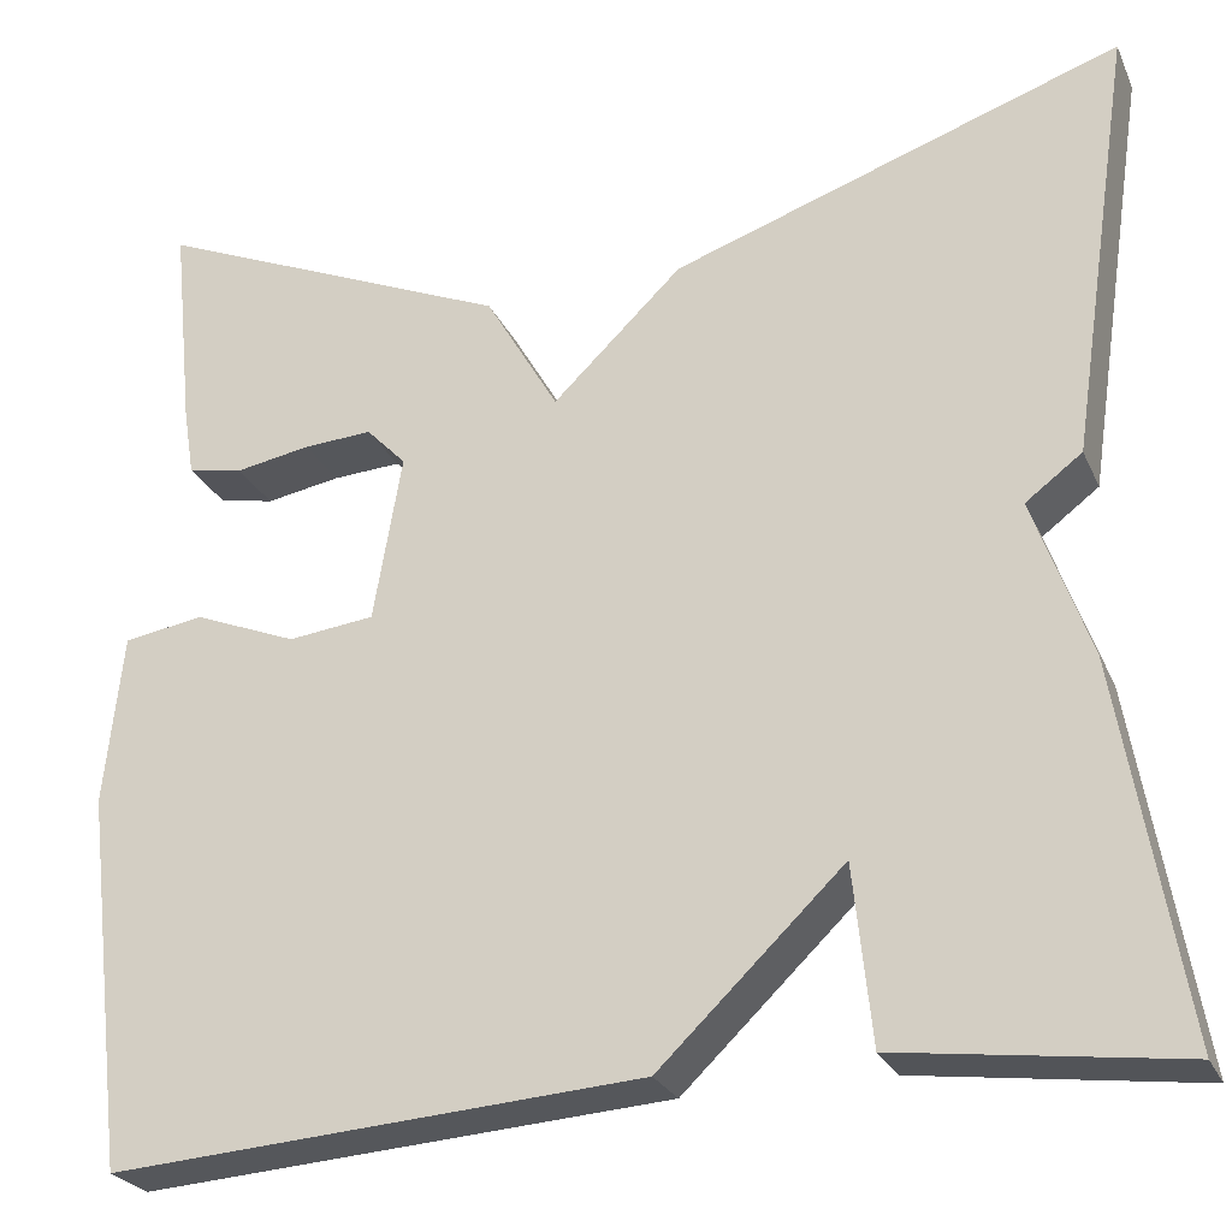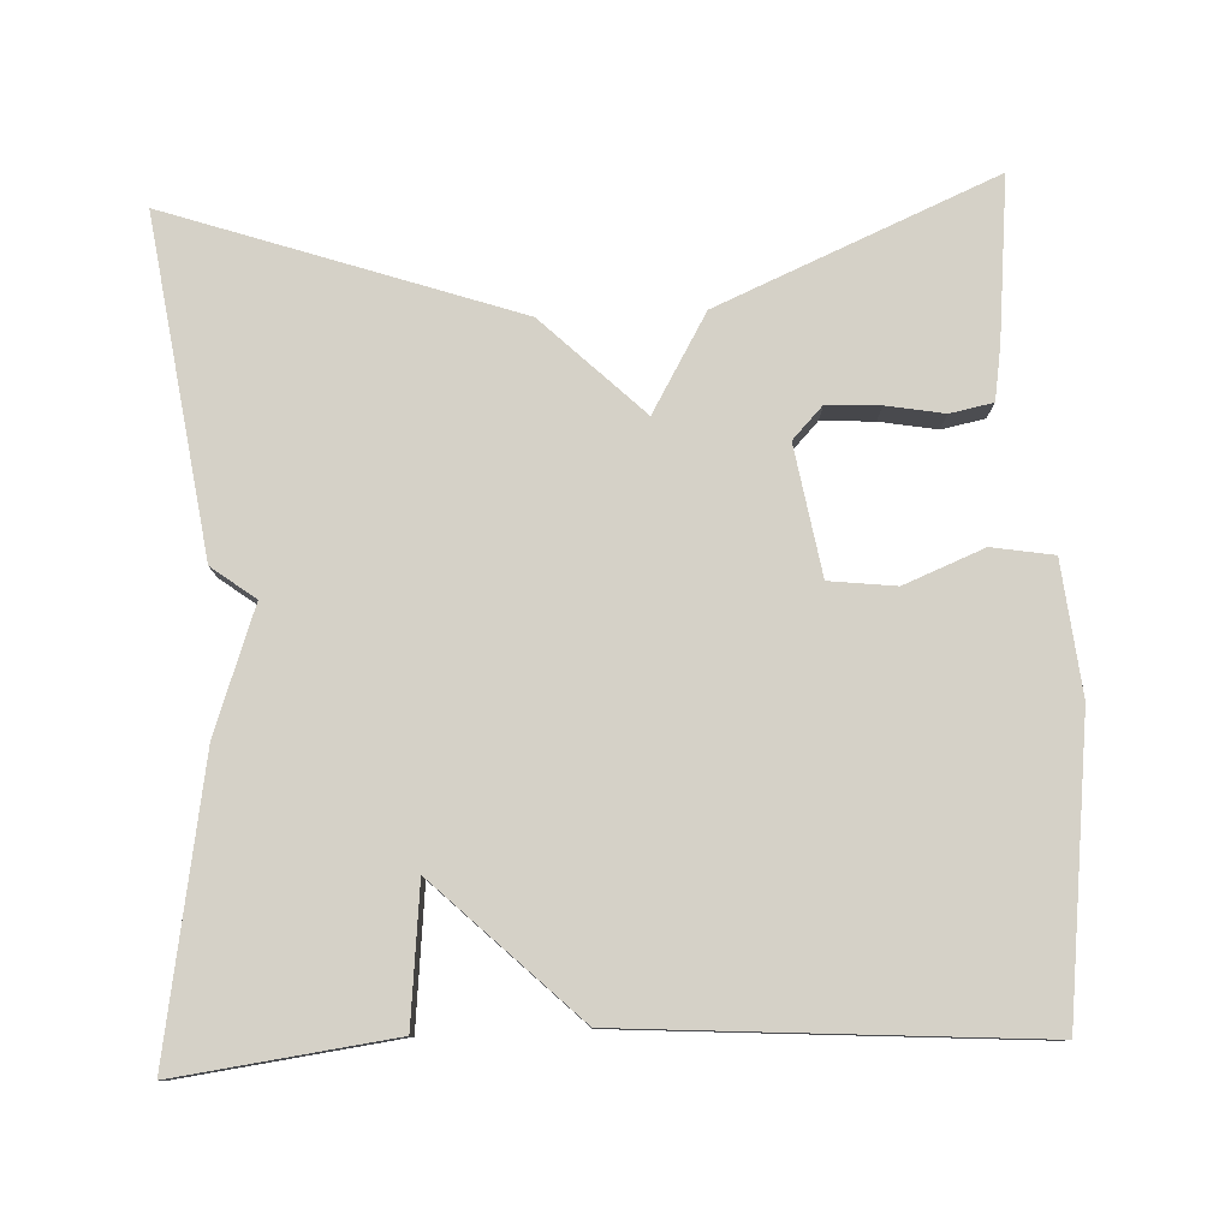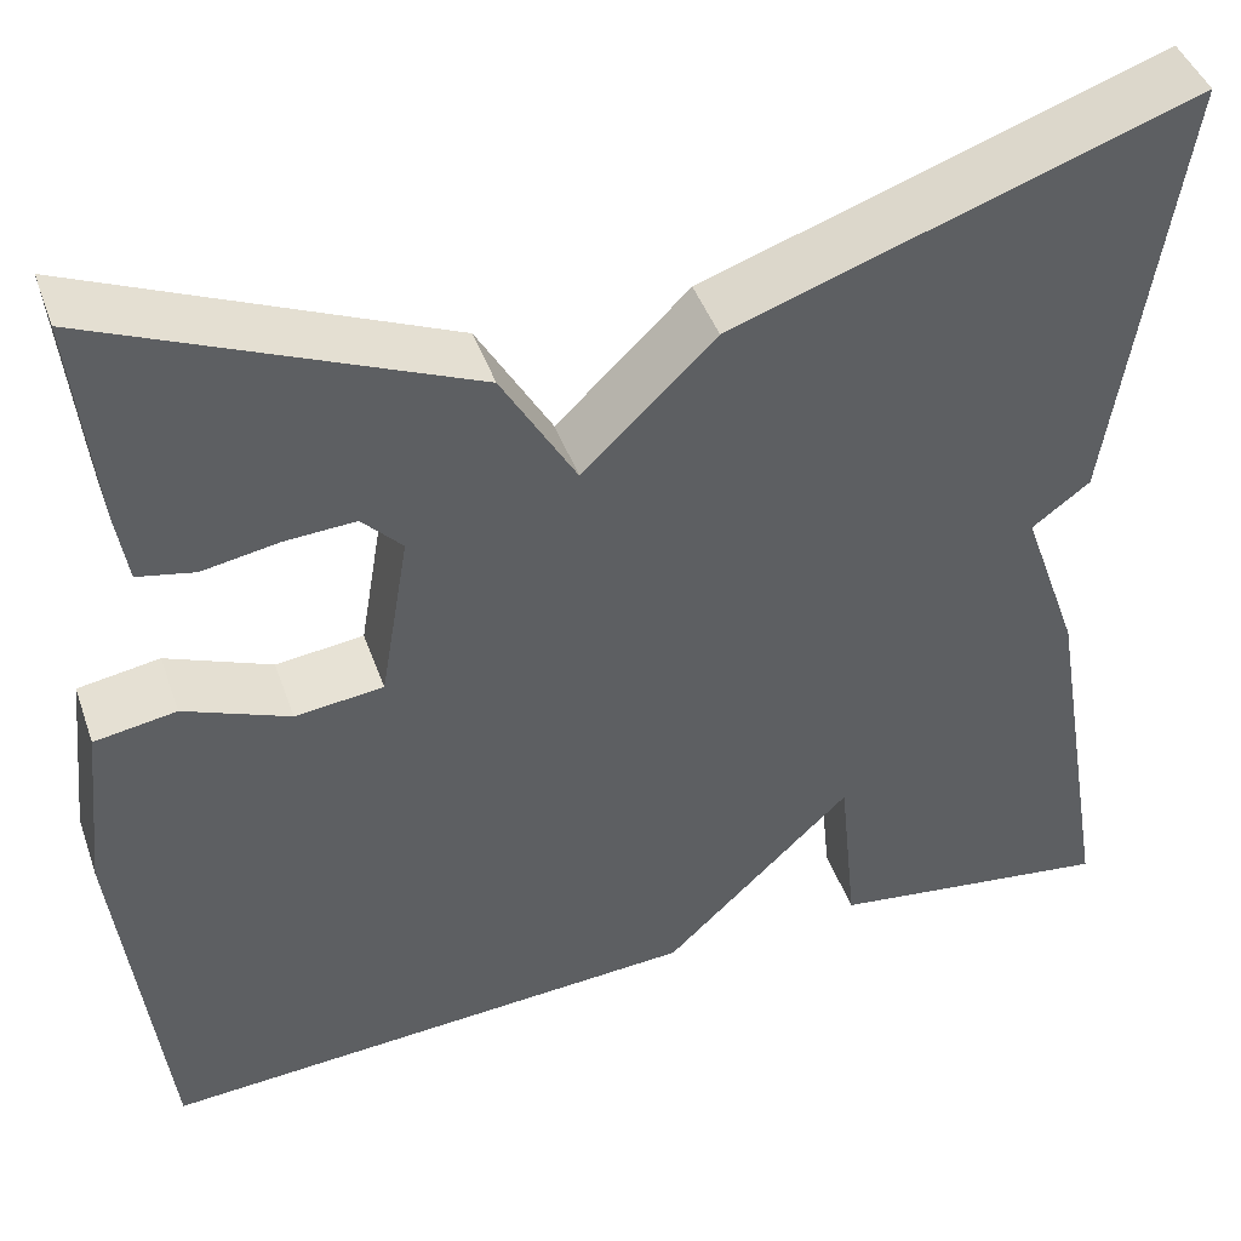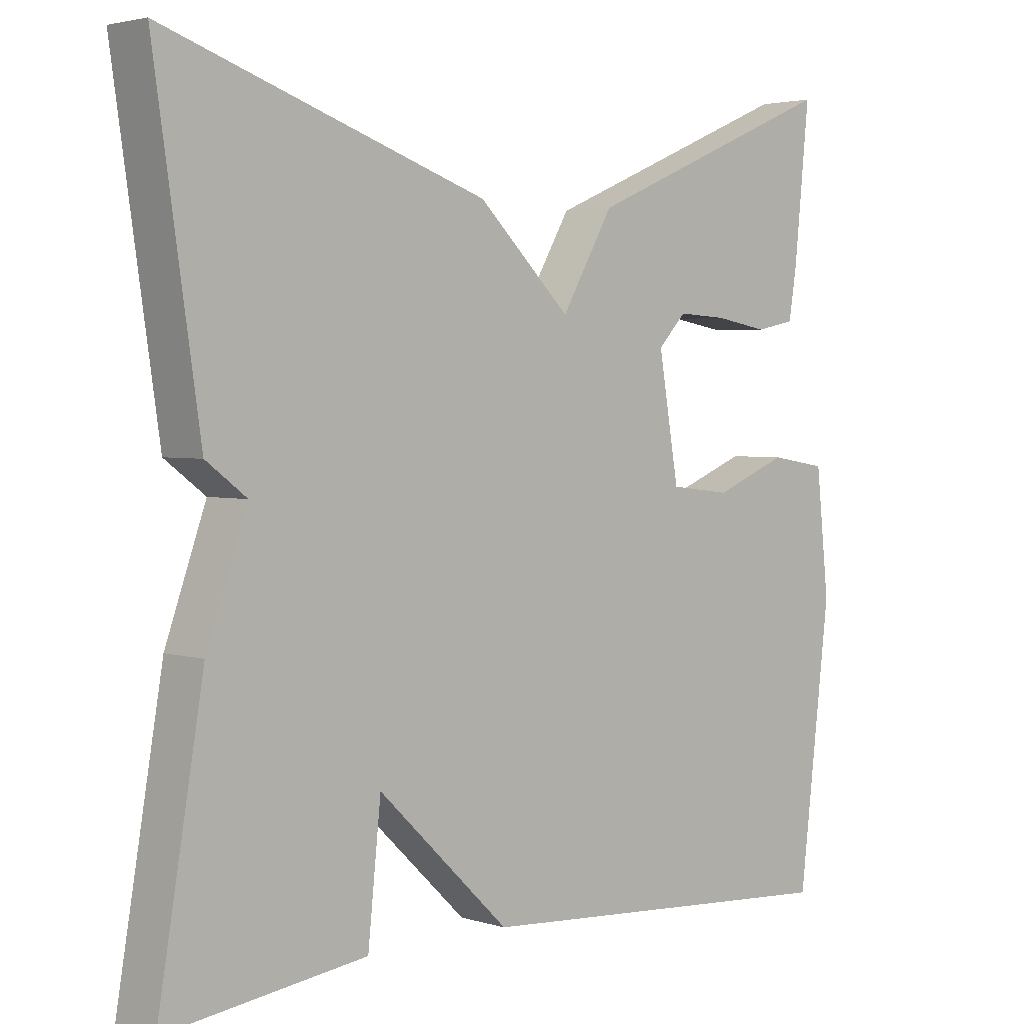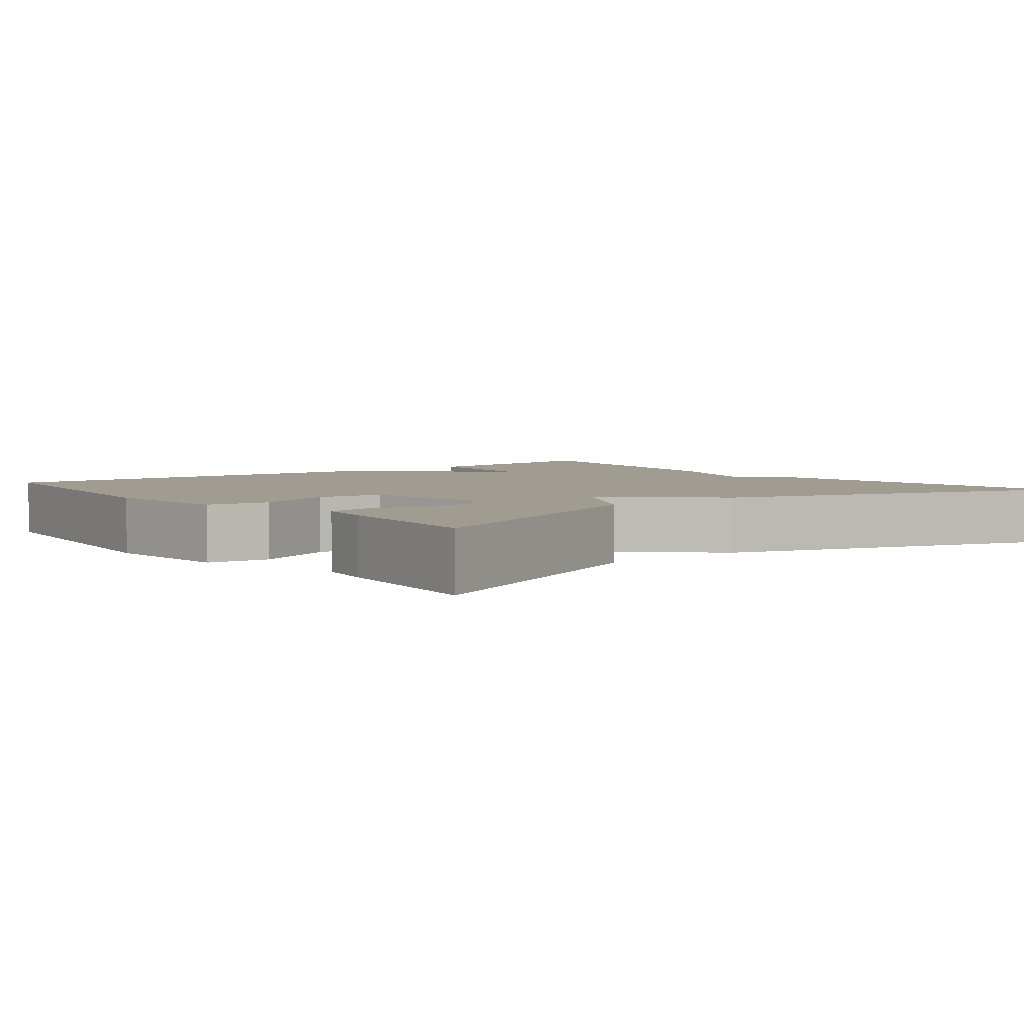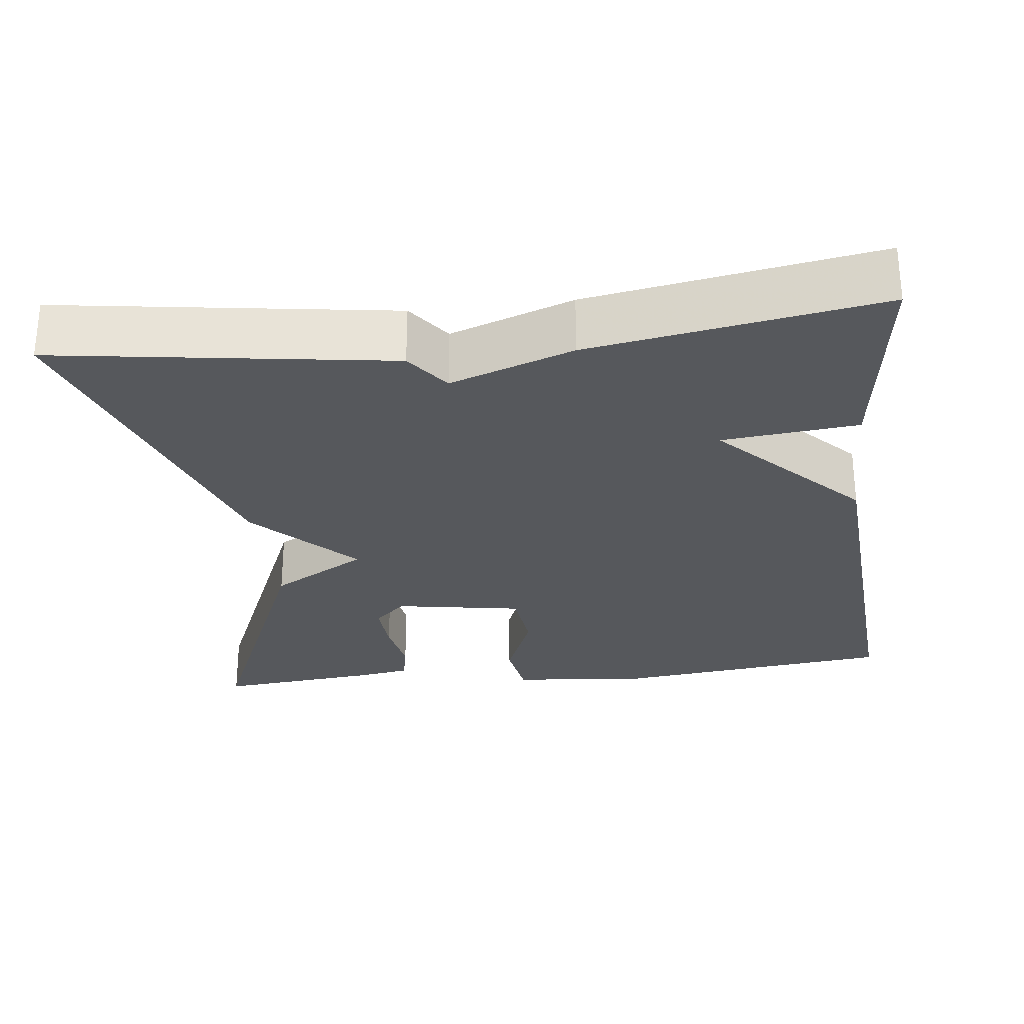
<metadata>
{"format":"obj","ext":"obj","renderer":"f3d","projection":"perspective","resolution":1024,"background":"white","views":[{"elev":-25.8,"azim":20.2,"up":"+Z"},{"elev":79.3,"azim":177.5,"up":"+Y"},{"elev":44.1,"azim":-18.9,"up":"+Z"},{"elev":3.0,"azim":136.2,"up":"+Z"},{"elev":4.3,"azim":-38.8,"up":"+Y"},{"elev":-27.7,"azim":96.7,"up":"+Y"}]}
</metadata>
<code>
v 0.5 0.07 0.5
v 0.437 0.07 0.071
v 0.381 0.07 0.029
v 0.437 0.07 -0.129
v 0.5 0.07 -0.5
v 0.224 0.07 -0.464
v 0.206 0.07 -0.289
v 0.024 0.07 -0.464
v -0.5 0.07 -0.5
v -0.544 0.07 -0.128
v -0.526 0.07 0.041
v -0.447 0.07 0.054
v -0.345 0.07 0.013
v -0.26 0.07 0.023
v -0.232 0.07 0.188
v -0.271 0.07 0.229
v -0.339 0.07 0.225
v -0.413 0.07 0.212
v -0.468 0.07 0.223
v -0.479 0.07 0.292
v -0.5 0.07 0.5
v -0.144 0.07 0.348
v -0.072 0.07 0.224
v 0.056 0.07 0.348
v 0.5 0 0.5
v 0.437 0 0.071
v 0.381 0 0.029
v 0.437 0 -0.129
v 0.5 0 -0.5
v 0.224 0 -0.464
v 0.206 0 -0.289
v 0.024 0 -0.464
v -0.5 0 -0.5
v -0.544 0 -0.128
v -0.526 0 0.041
v -0.447 0 0.054
v -0.345 0 0.013
v -0.26 0 0.023
v -0.232 0 0.188
v -0.271 0 0.229
v -0.339 0 0.225
v -0.413 0 0.212
v -0.468 0 0.223
v -0.479 0 0.292
v -0.5 0 0.5
v -0.144 0 0.348
v -0.072 0 0.224
v 0.056 0 0.348
f 1 2 3
f 24 1 3
f 23 24 3
f 20 21 22 23
f 17 18 19 20
f 16 17 20
f 16 20 23
f 3 4 5
f 23 3 5
f 16 23 5
f 15 16 5
f 11 12 13
f 10 11 13
f 9 10 13
f 8 9 13
f 7 8 13
f 7 13 14
f 5 6 7
f 15 5 7
f 7 14 15
f 27 26 25
f 27 25 48
f 27 48 47
f 47 46 45 44
f 44 43 42 41
f 44 41 40
f 47 44 40
f 29 28 27
f 29 27 47
f 29 47 40
f 29 40 39
f 37 36 35
f 37 35 34
f 37 34 33
f 37 33 32
f 37 32 31
f 38 37 31
f 31 30 29
f 31 29 39
f 39 38 31
f 1 25 26 2
f 2 26 27 3
f 3 27 28 4
f 4 28 29 5
f 5 29 30 6
f 6 30 31 7
f 7 31 32 8
f 8 32 33 9
f 9 33 34 10
f 10 34 35 11
f 11 35 36 12
f 12 36 37 13
f 13 37 38 14
f 14 38 39 15
f 15 39 40 16
f 16 40 41 17
f 17 41 42 18
f 18 42 43 19
f 19 43 44 20
f 20 44 45 21
f 21 45 46 22
f 22 46 47 23
f 23 47 48 24
f 24 48 25 1

</code>
